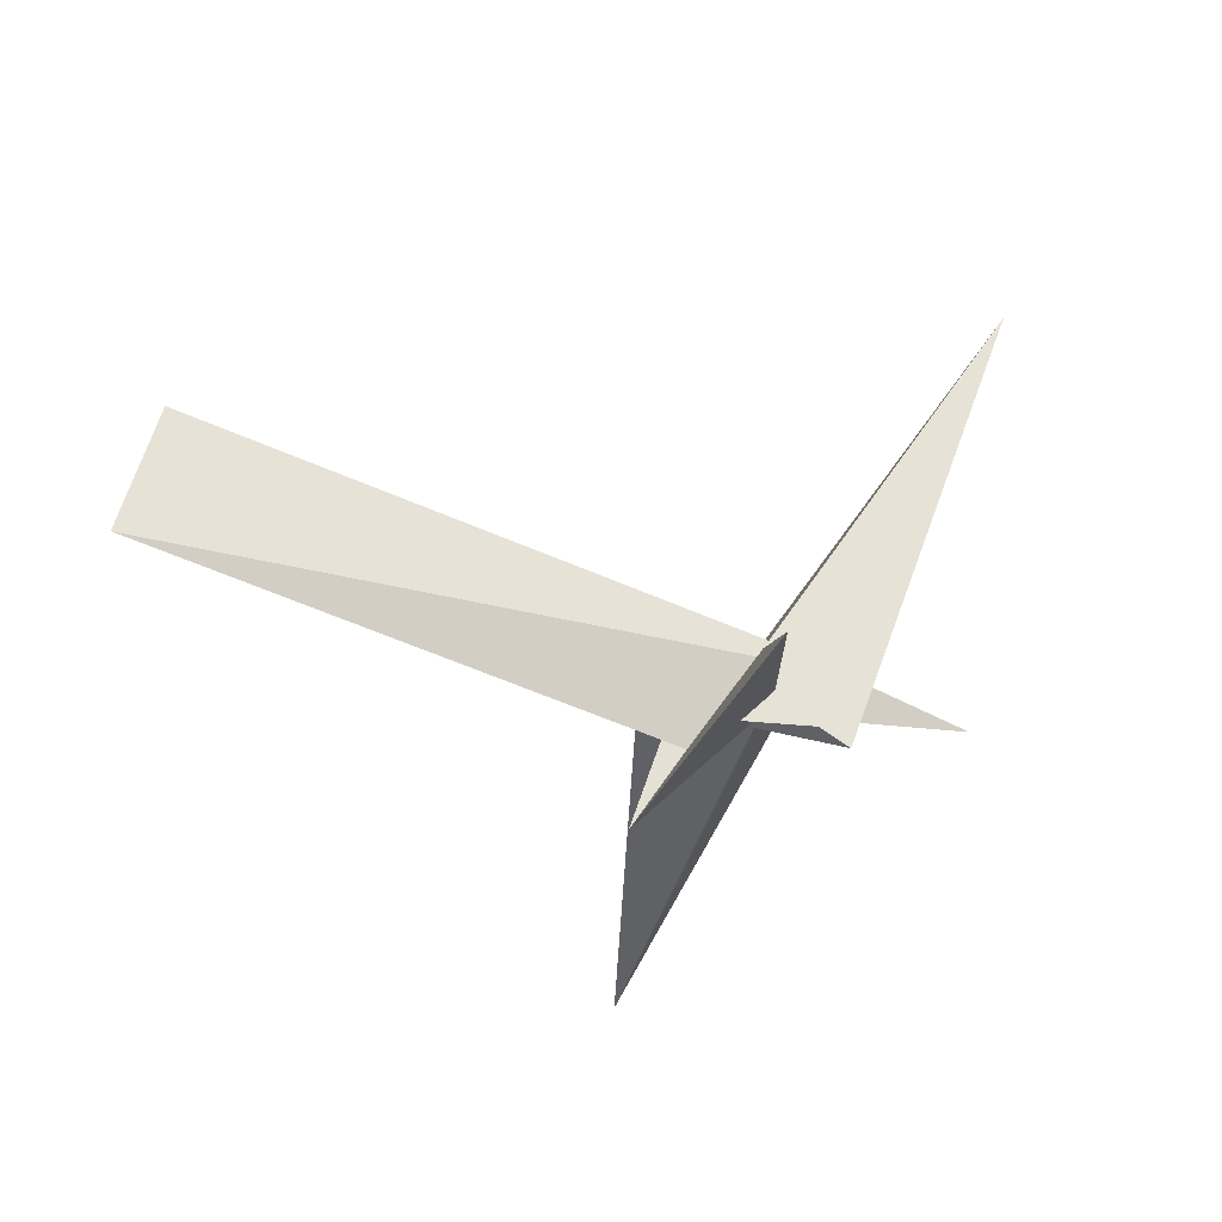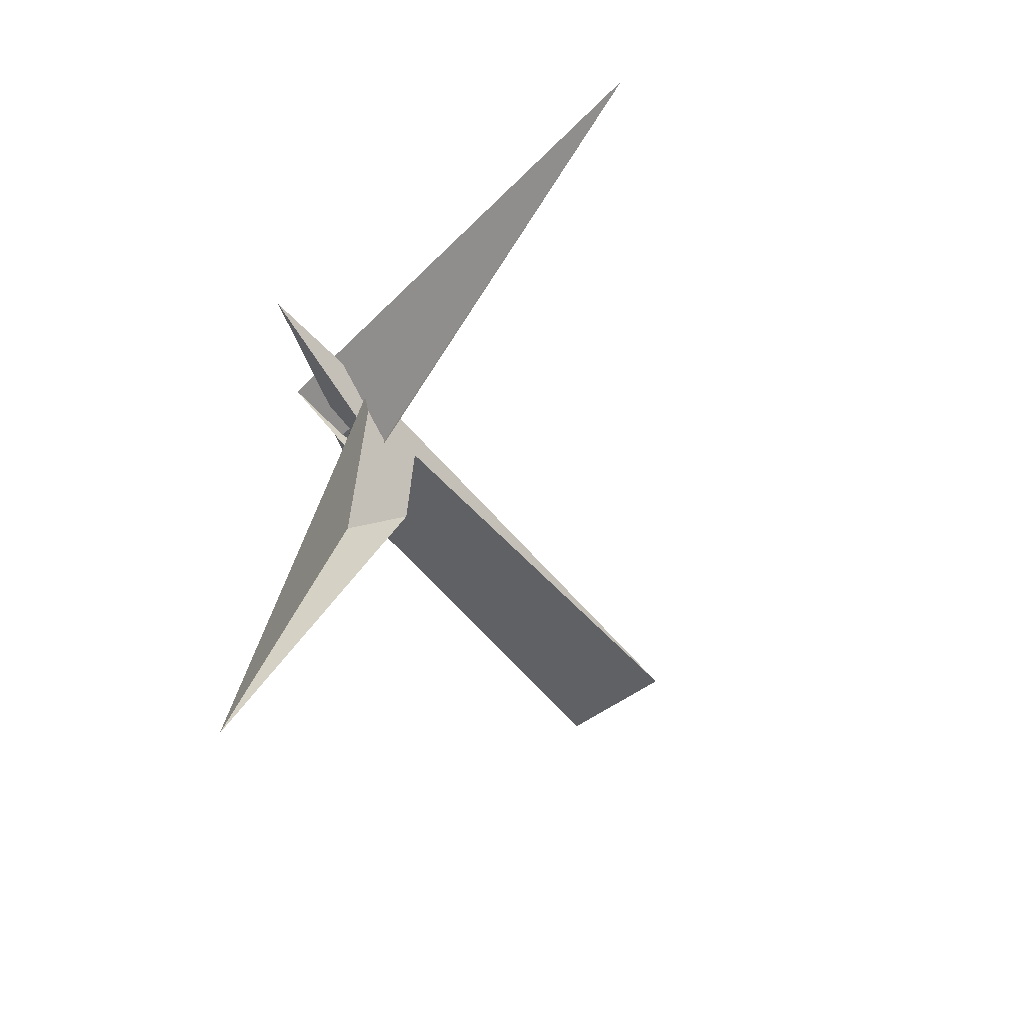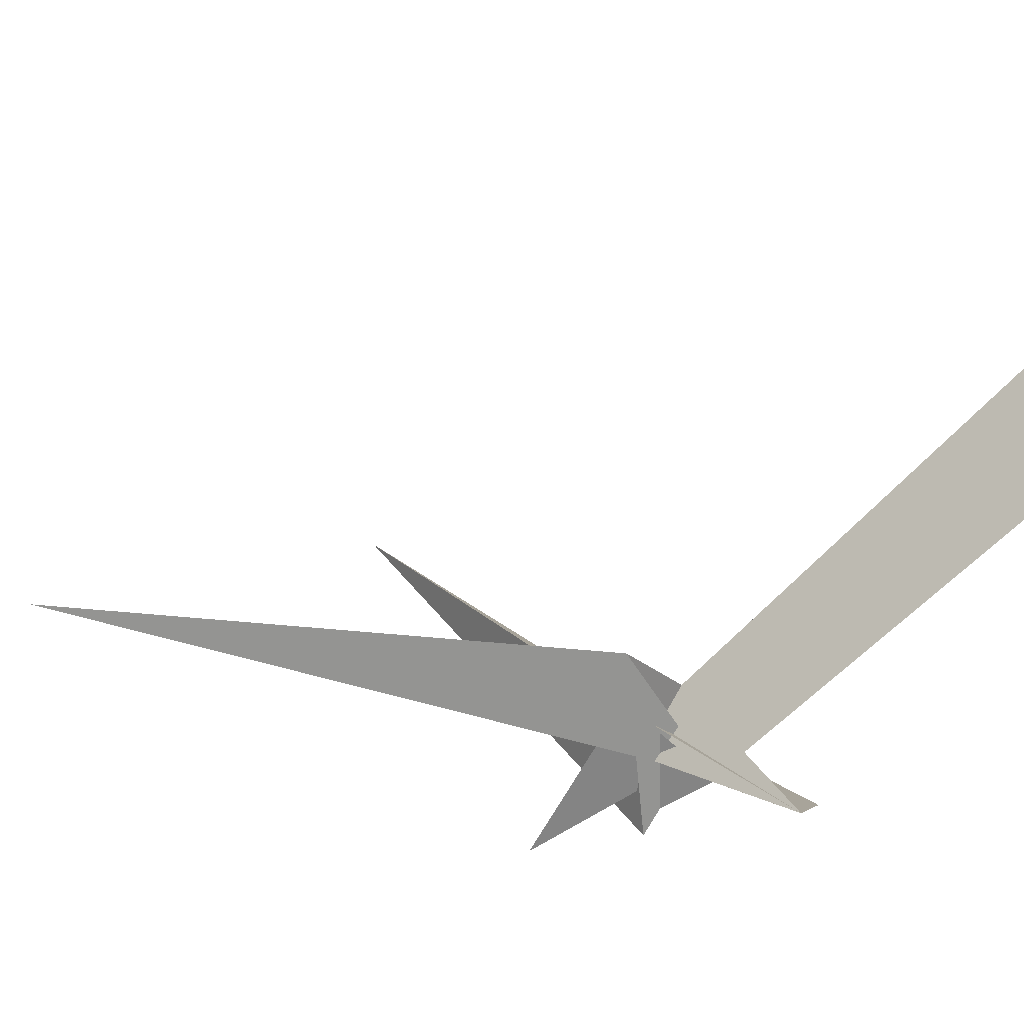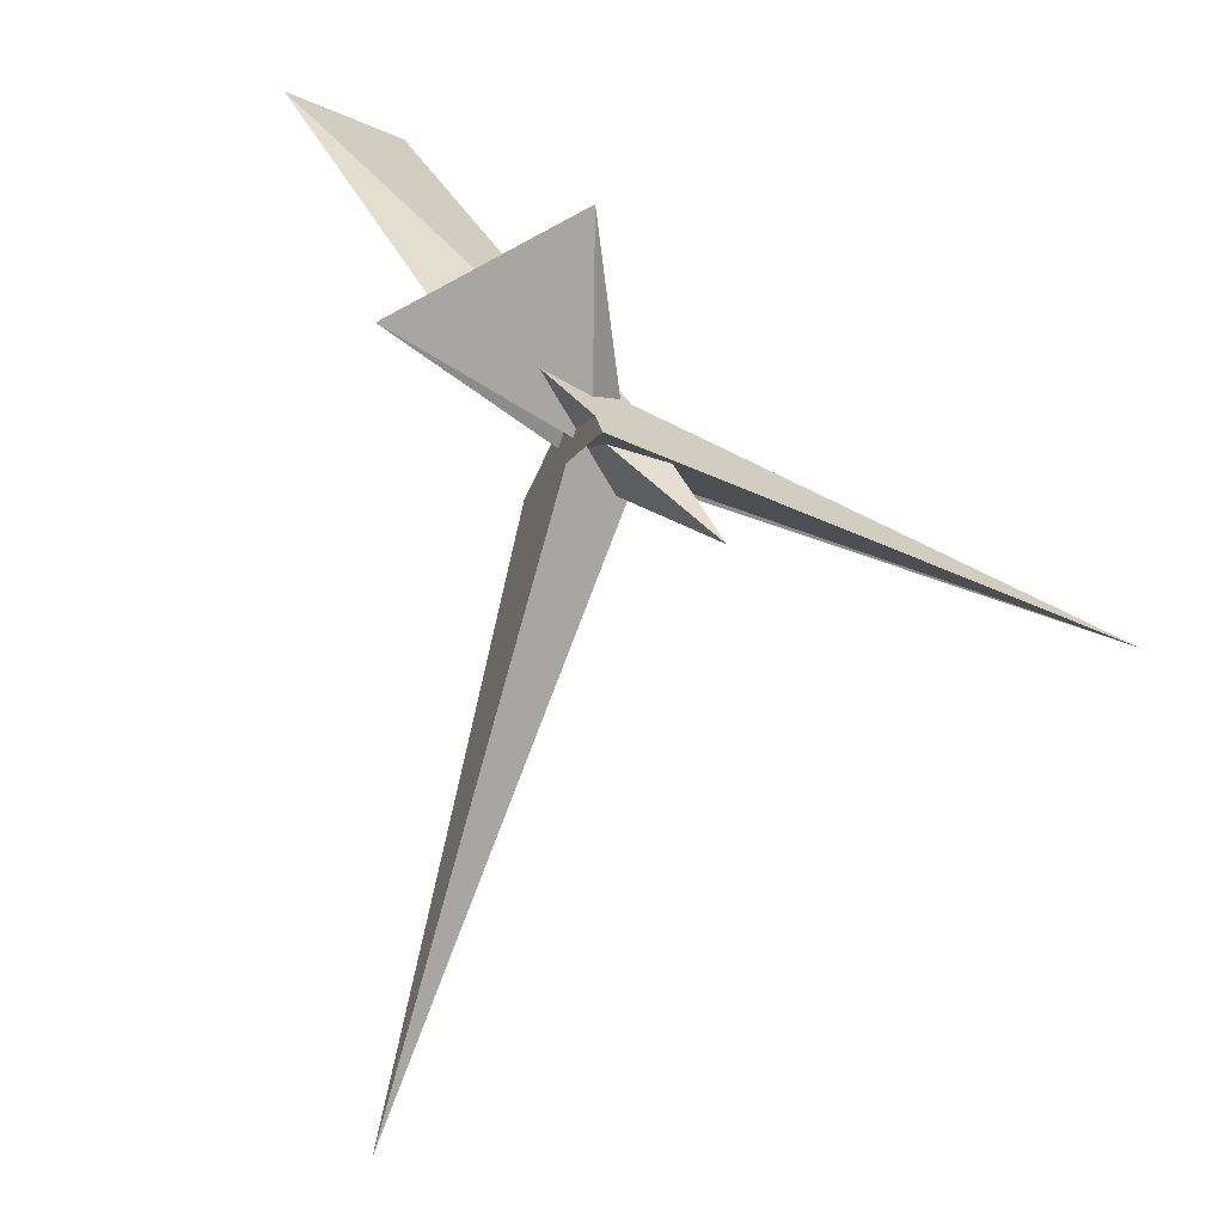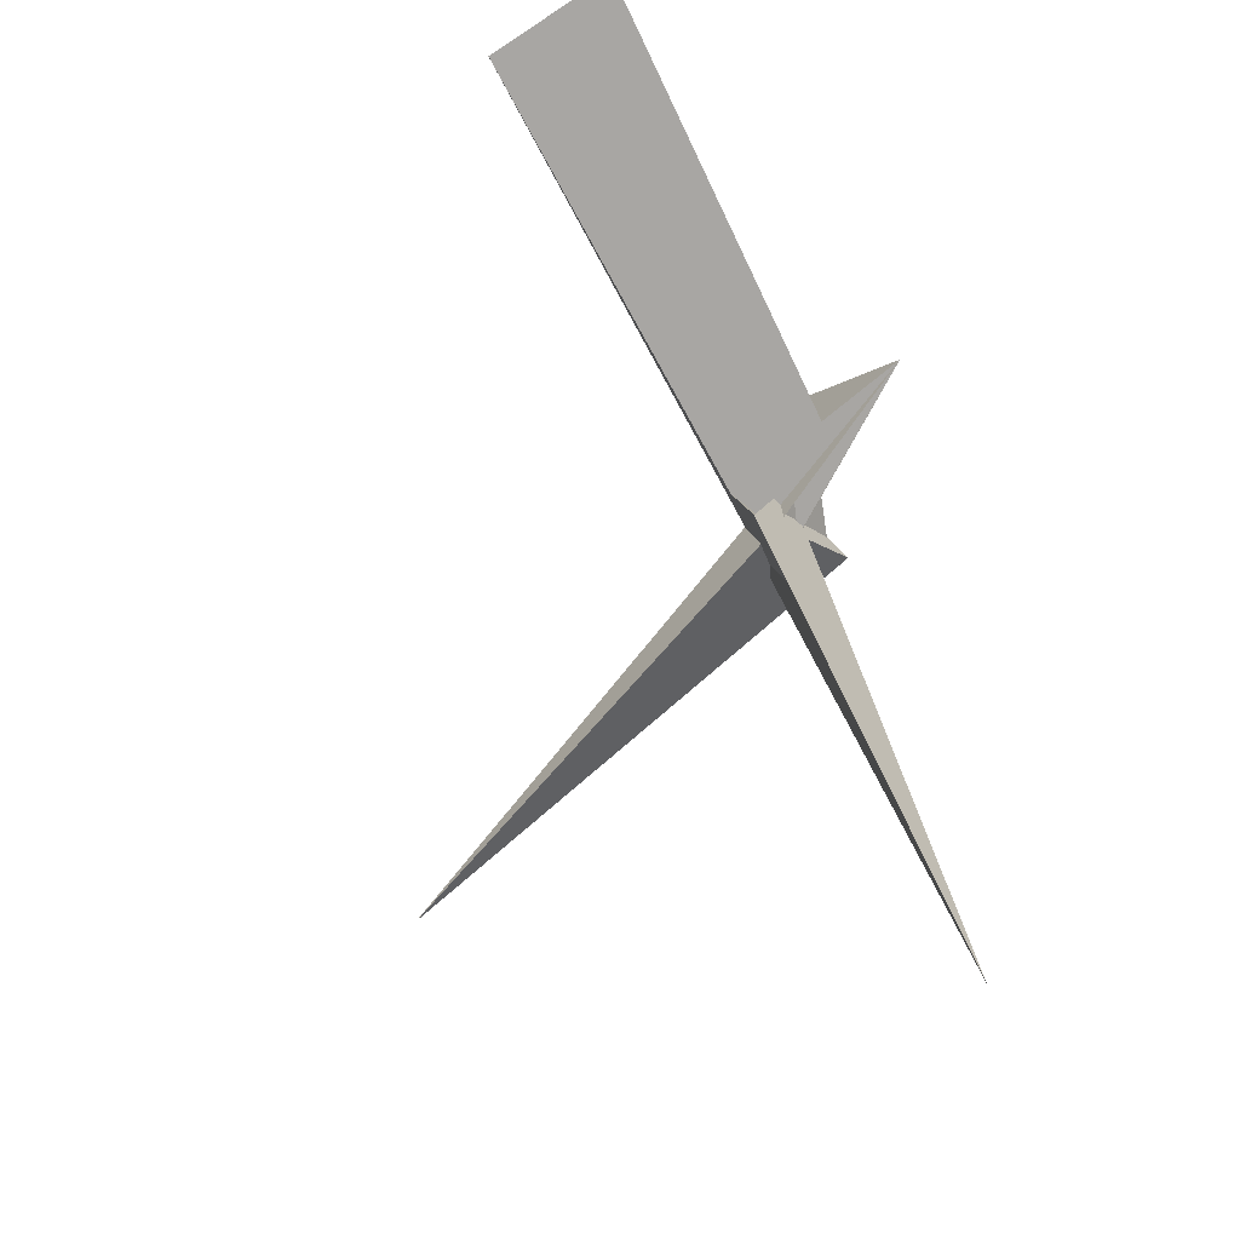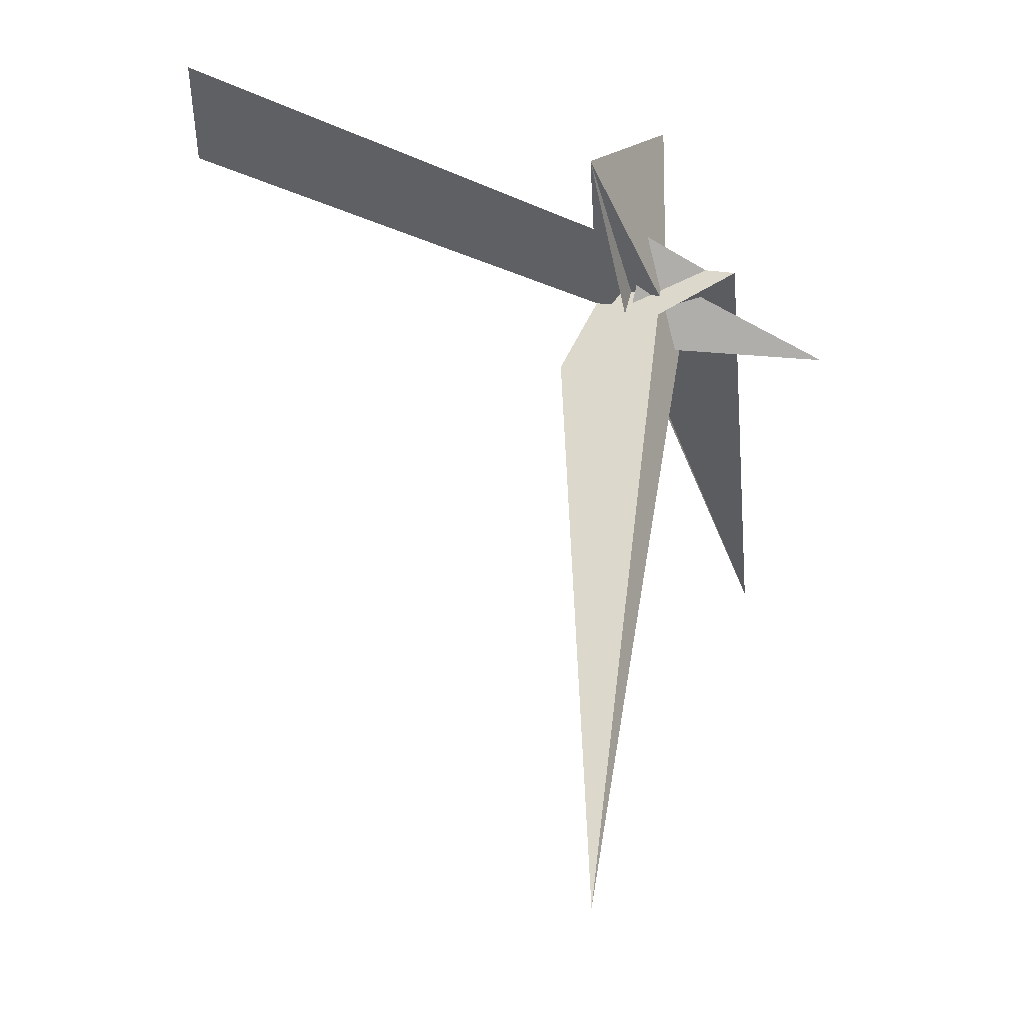
<metadata>
{"format":"obj","ext":"obj","renderer":"f3d","projection":"perspective","resolution":1024,"background":"white","views":[{"elev":72.6,"azim":-0.7,"up":"+Z"},{"elev":-78.9,"azim":113.8,"up":"+Z"},{"elev":-45.3,"azim":-113.3,"up":"+Y"},{"elev":16.0,"azim":47.0,"up":"+Z"},{"elev":-43.5,"azim":-77.9,"up":"+Z"},{"elev":-13.9,"azim":-14.7,"up":"+Z"}]}
</metadata>
<code>
v 7.675 15.89 12.16
v 8.314 12.2 7.484
v -33.73 31.82 -1.752
v -8.012 10.64 -9.136
v -70.52 10.05 -65.15
v 4.595 18.25 12.8
v -17.24 3.37 -27.61
v -34.03 -9.052 -60.08
v 38.27 -16.79 -7.255
v 12.07 -6.377 -15.59
v 11.25 -7.266 -17.58
v 8.023 12.05 -18.16
v 12.11 -9.291 -13.89
v 5.65 25.68 -2.03
v 7.447 14.5 -27.25
v 8.221 10.55 -25.05
v 11.92 -6.252 17.37
v 12.98 -4.13 134.6
v 13.77 -17.12 1.005
v 13.64 -16.29 3.443
v -345.5 137.9 133.4
v -366.8 47.62 172.1
v -42.29 -44.51 25.96
v -78.35 -101.8 62.66
v 12.33 -9.272 -14.02
v 9.213 -17.88 -9.737
v 4.291 -14.58 -8.096
v 10.15 6.575 -44.63
v -47.08 -28.24 -145.4
v 10.08 28.85 6.892
v 29.93 12.54 -23.83
v 138.3 -15.57 -50.51
v 36.72 19.92 -4.351
v 59.08 23.94 -13.79
v -14.87 5.653 -24.87
v -16.99 4.197 -29.35
v 38.18 21.47 -4.89
v -86.29 -115 -495.4
v 194.6 319 -170.4
v 58.01 -40.21 7.363
v 38.4 -27.59 12.21
v -10.08 -29.49 34.86
v -9.977 0.6055 14.7
v 37.2 -17.75 -6.85
f 1 2 9 10 11 7 8 5 3 4 6
f 1 2 20 19 13 12 16 15 14 18 17
f 3 4 12 13 25 26 27 24 23 22 21
f 3 5 29 28 32 33 31 15 14 30 21
f 4 6 34 37 38 29 28 36 35 16 12
f 1 6 34 22 21 30 39 40 41 42 17
f 7 8 43 23 24 18 14 30 39 35 36
f 9 10 31 15 16 35 39 40 26 25 44
f 7 11 42 41 19 13 25 44 32 28 36
f 2 9 44 32 33 37 34 22 23 43 20
f 5 8 43 20 19 41 40 26 27 38 29
f 10 11 42 17 18 24 27 38 37 33 31

</code>
